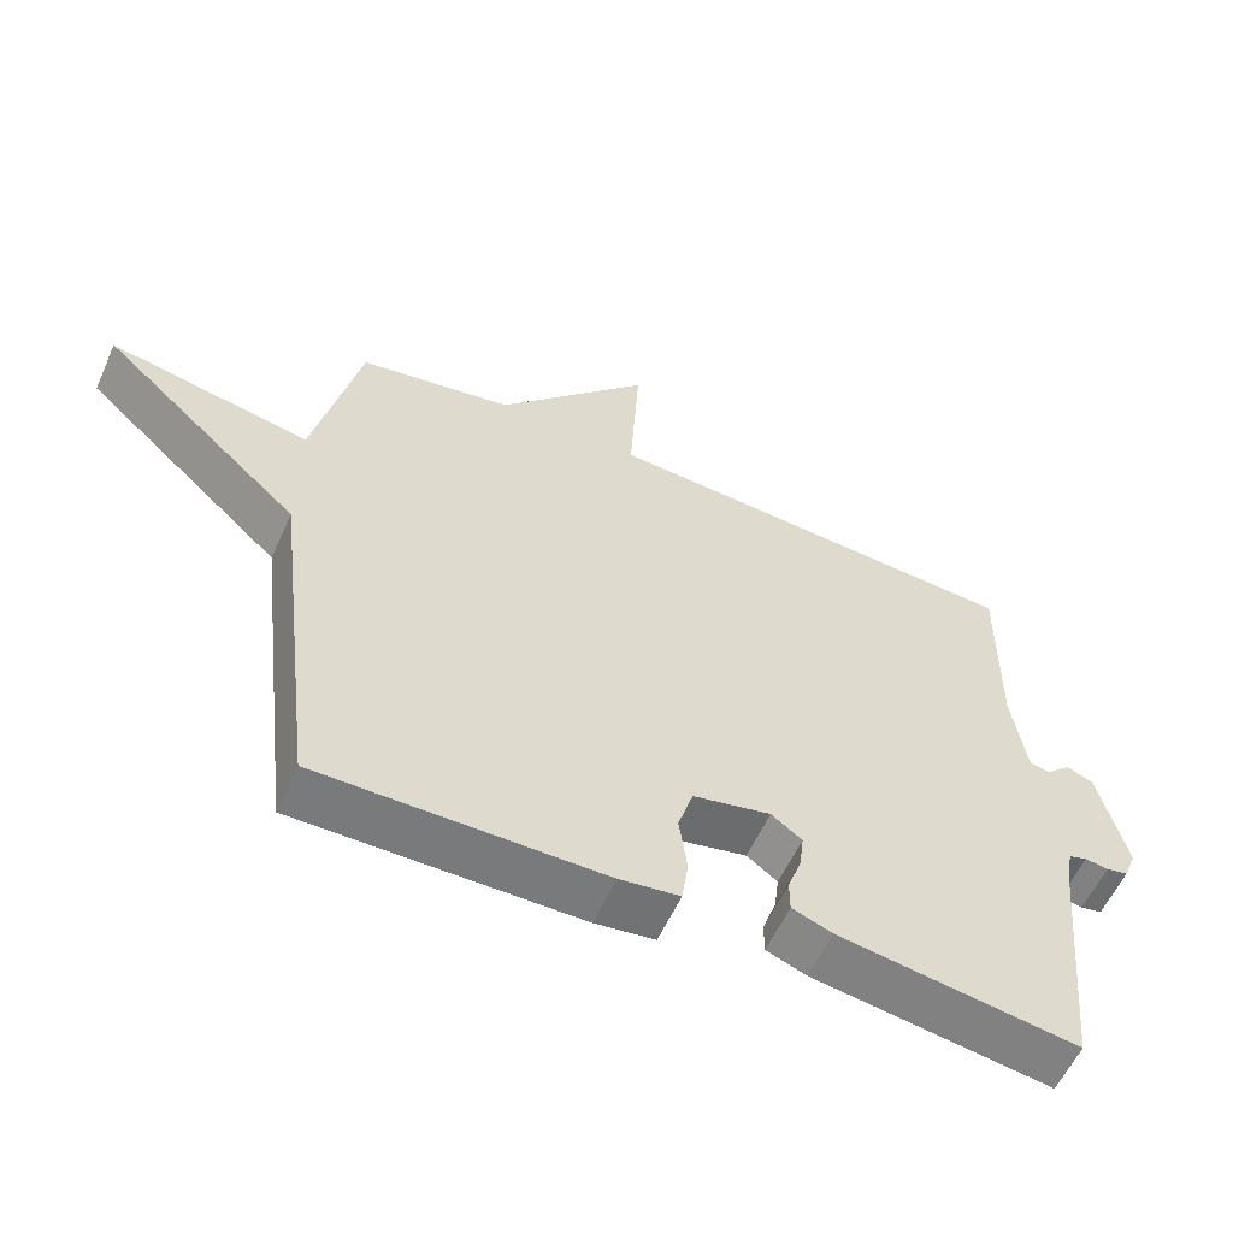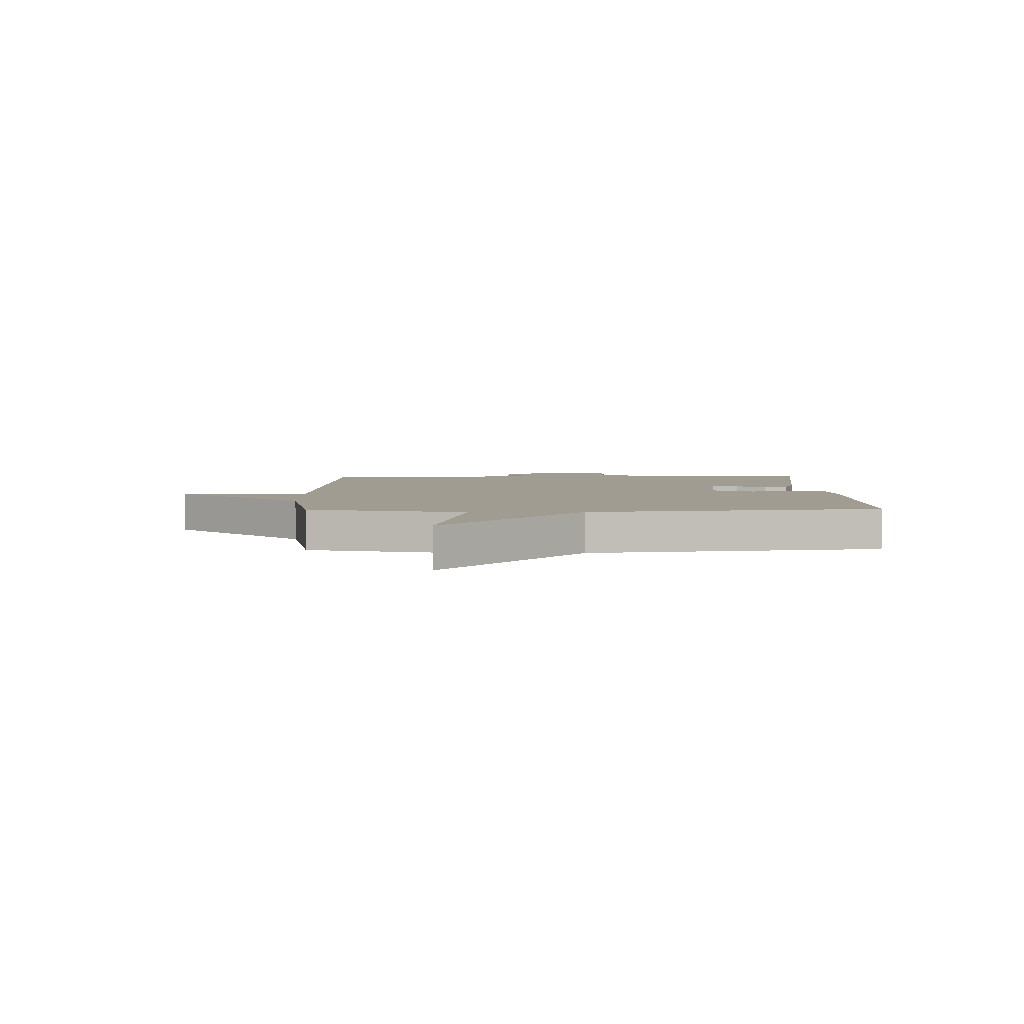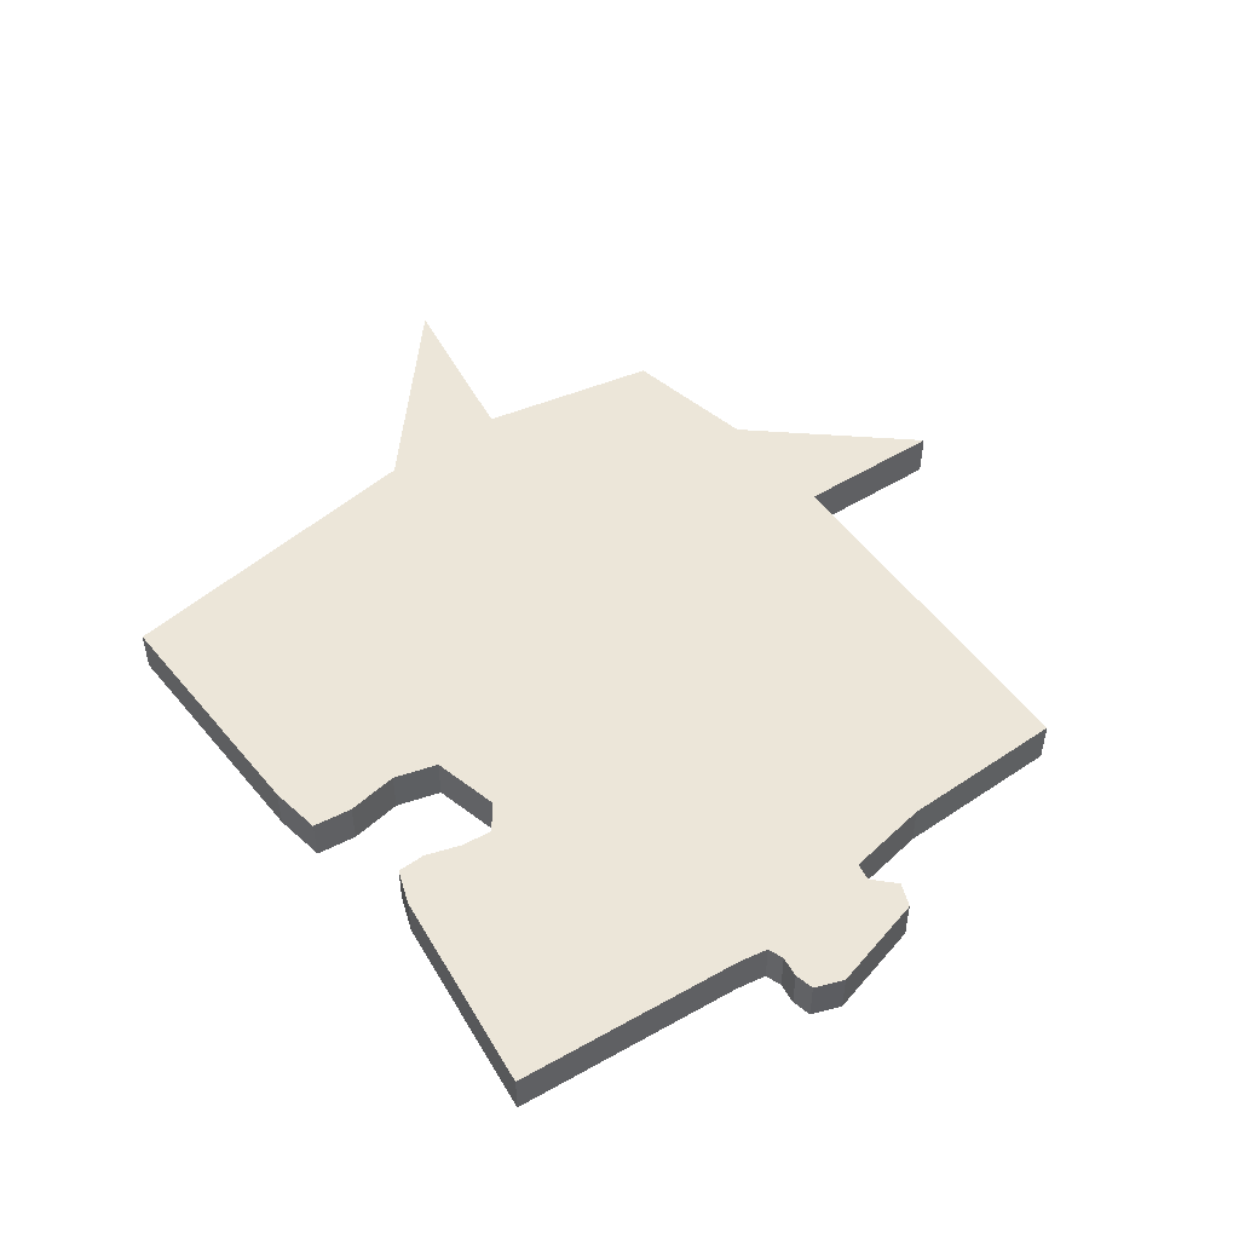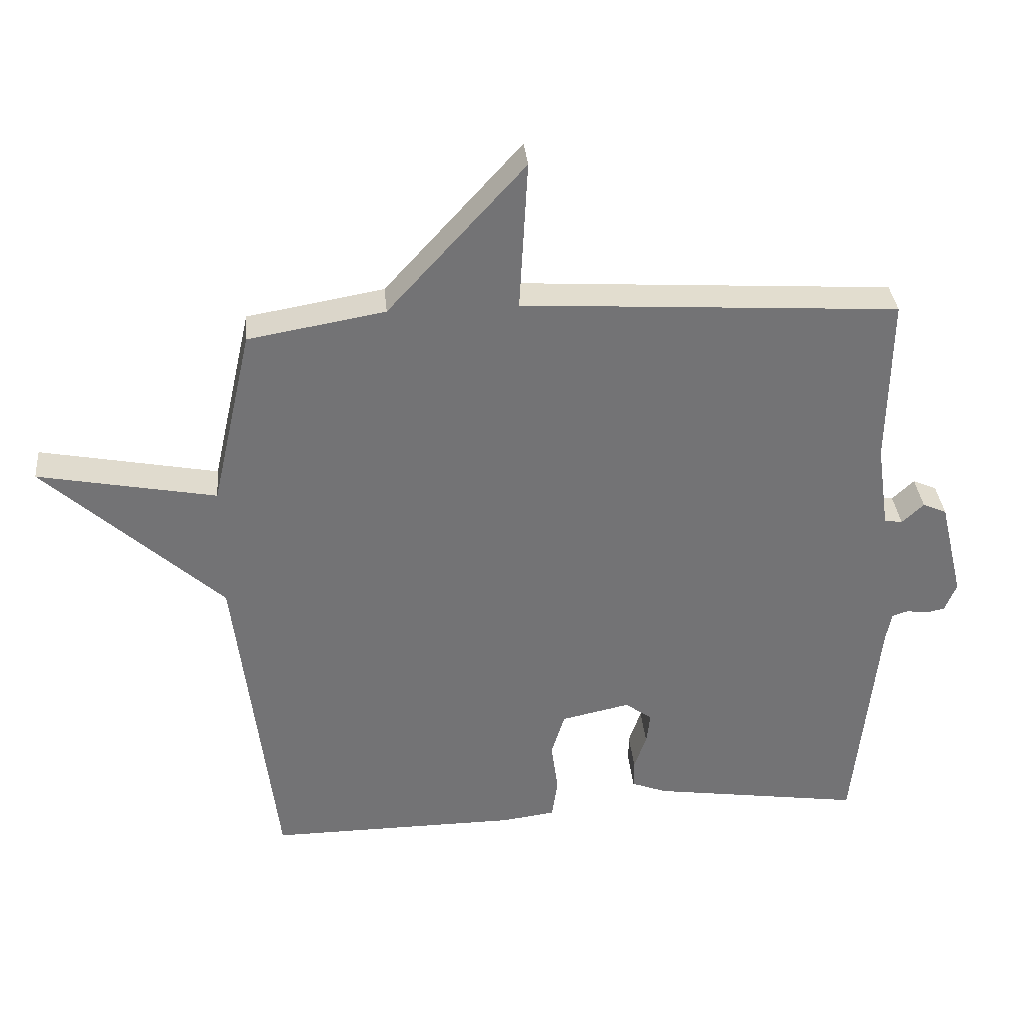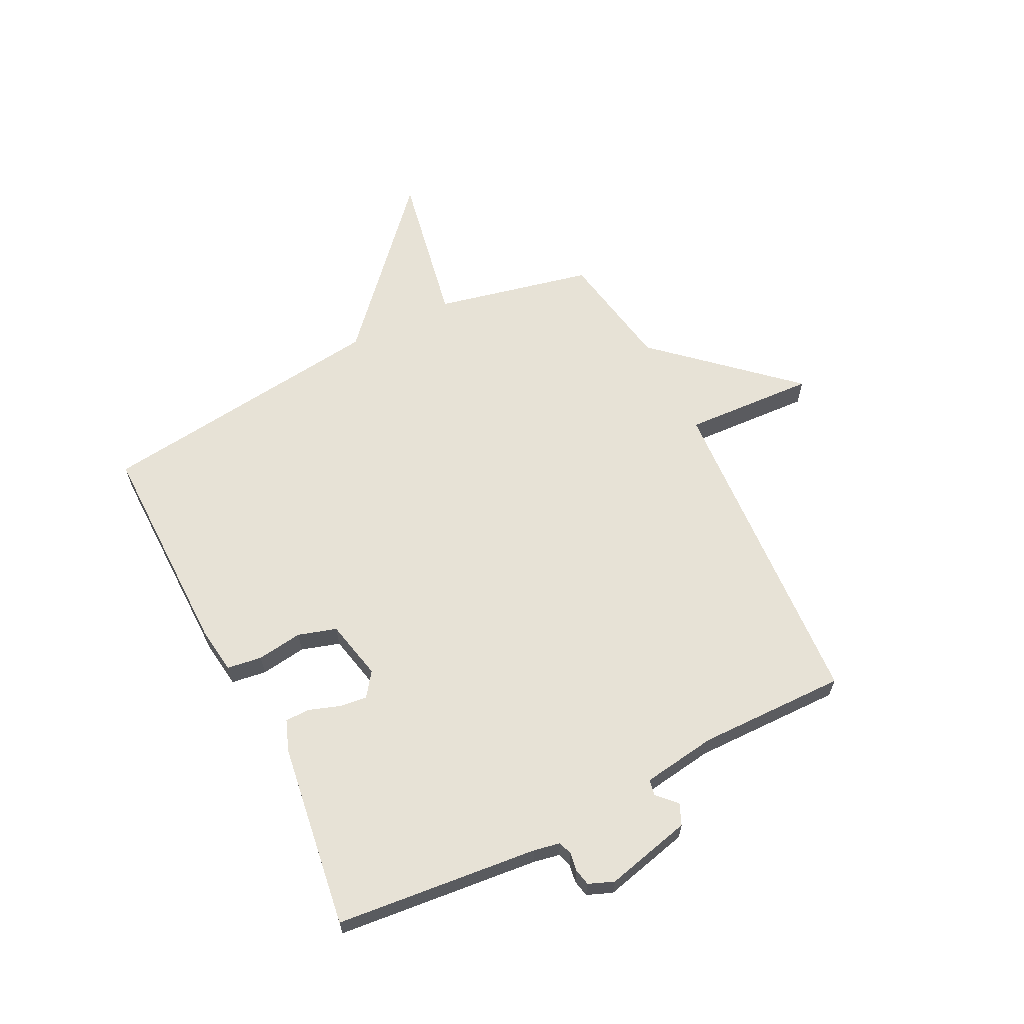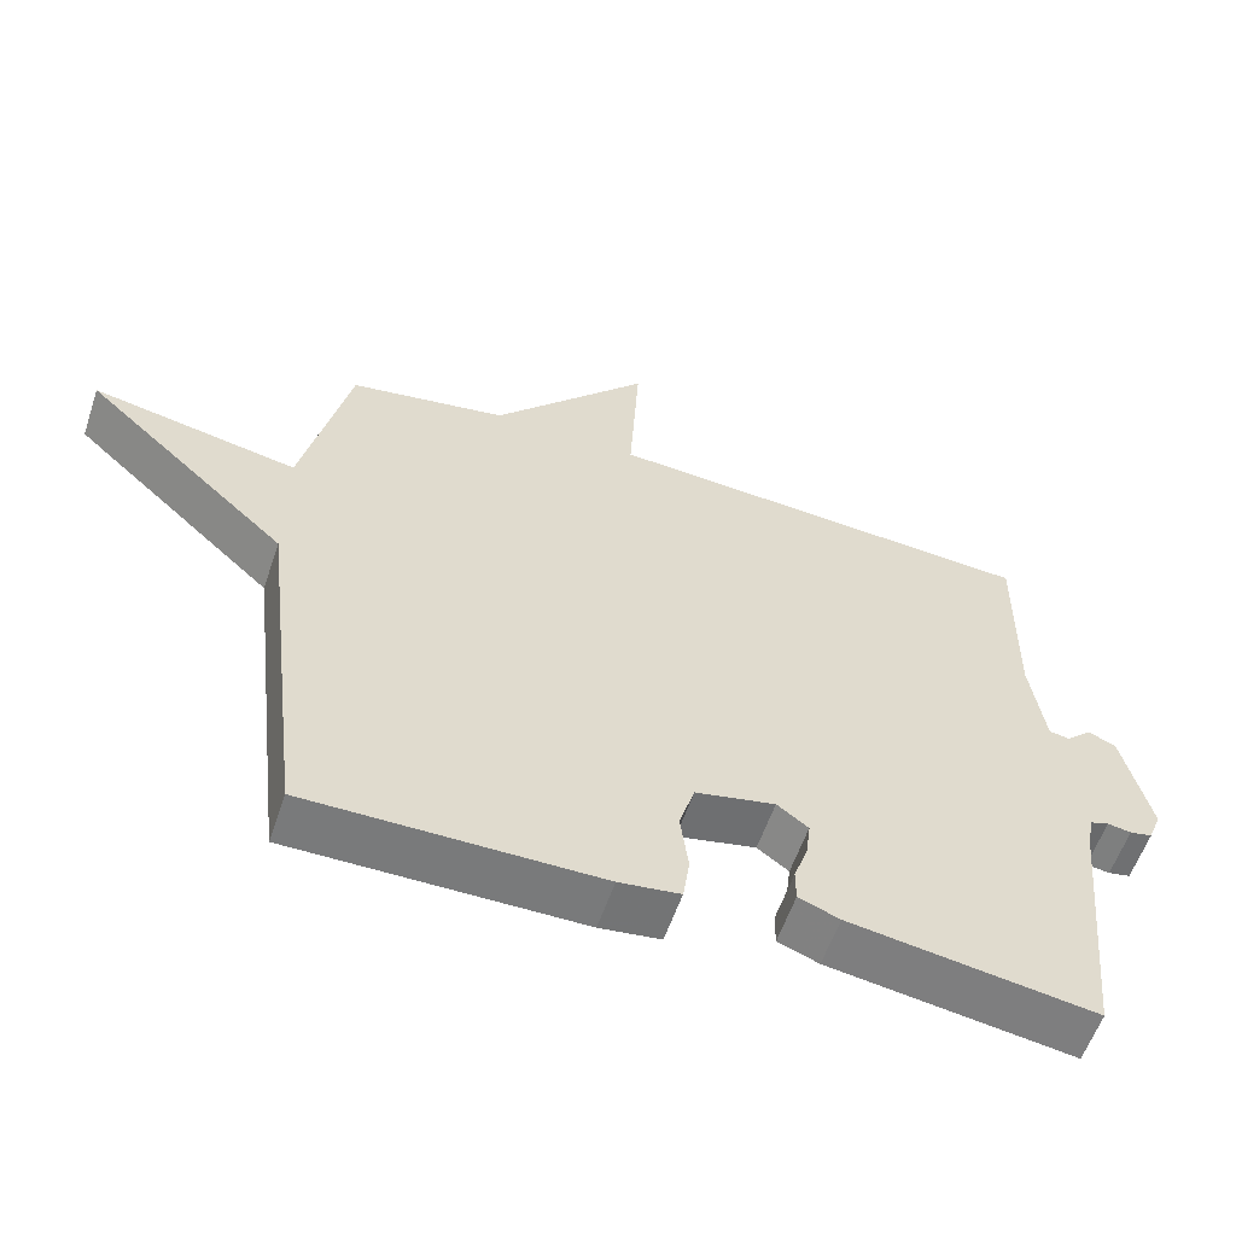
<metadata>
{"format":"obj","ext":"obj","renderer":"f3d","projection":"perspective","resolution":1024,"background":"white","views":[{"elev":-58.2,"azim":155.8,"up":"+Z"},{"elev":4.3,"azim":88.9,"up":"+Y"},{"elev":49.1,"azim":-127.6,"up":"+Y"},{"elev":34.4,"azim":174.7,"up":"+Z"},{"elev":63.0,"azim":-116.8,"up":"+Y"},{"elev":-58.1,"azim":161.3,"up":"+Z"}]}
</metadata>
<code>
v -0.5 0.07 -0.5
v -0.537 0.07 -0.139
v -0.546 0.07 -0.093
v -0.571 0.07 -0.085
v -0.603 0.07 -0.09
v -0.633 0.07 -0.084
v -0.651 0.07 -0.039
v -0.614 0.07 0.115
v -0.577 0.07 0.131
v -0.543 0.07 0.099
v -0.515 0.07 0.104
v -0.496 0.07 0.236
v -0.5 0.07 0.5
v 0.087 0.07 0.537
v 0.074 0.07 0.771
v 0.287 0.07 0.537
v 0.5 0.07 0.5
v 0.563 0.07 0.22
v 0.84 0.07 0.273
v 0.563 0.07 0.02
v 0.5 0.07 -0.5
v 0.109 0.07 -0.497
v 0.027 0.07 -0.486
v 0.018 0.07 -0.424
v 0.029 0.07 -0.343
v 0.008 0.07 -0.275
v -0.099 0.07 -0.252
v -0.141 0.07 -0.283
v -0.135 0.07 -0.332
v -0.116 0.07 -0.387
v -0.116 0.07 -0.431
v -0.171 0.07 -0.452
v -0.5 0 -0.5
v -0.537 0 -0.139
v -0.546 0 -0.093
v -0.571 0 -0.085
v -0.603 0 -0.09
v -0.633 0 -0.084
v -0.651 0 -0.039
v -0.614 0 0.115
v -0.577 0 0.131
v -0.543 0 0.099
v -0.515 0 0.104
v -0.496 0 0.236
v -0.5 0 0.5
v 0.087 0 0.537
v 0.074 0 0.771
v 0.287 0 0.537
v 0.5 0 0.5
v 0.563 0 0.22
v 0.84 0 0.273
v 0.563 0 0.02
v 0.5 0 -0.5
v 0.109 0 -0.497
v 0.027 0 -0.486
v 0.018 0 -0.424
v 0.029 0 -0.343
v 0.008 0 -0.275
v -0.099 0 -0.252
v -0.141 0 -0.283
v -0.135 0 -0.332
v -0.116 0 -0.387
v -0.116 0 -0.431
v -0.171 0 -0.452
f 32 1 2
f 31 32 2
f 30 31 2
f 29 30 2
f 28 29 2 3
f 27 28 3
f 26 27 3
f 23 24 25
f 22 23 25
f 21 22 25
f 20 21 25
f 20 25 26
f 19 20 26
f 18 19 26
f 18 26 3
f 17 18 3
f 16 17 3
f 14 15 16
f 12 13 14 16
f 11 12 16
f 8 9 10
f 7 8 10
f 6 7 10
f 5 6 10
f 4 5 10
f 4 10 11
f 3 4 11 16
f 34 33 64
f 34 64 63
f 34 63 62
f 34 62 61
f 35 34 61 60
f 35 60 59
f 35 59 58
f 57 56 55
f 57 55 54
f 57 54 53
f 57 53 52
f 58 57 52
f 58 52 51
f 58 51 50
f 35 58 50
f 35 50 49
f 35 49 48
f 48 47 46
f 48 46 45 44
f 48 44 43
f 42 41 40
f 42 40 39
f 42 39 38
f 42 38 37
f 42 37 36
f 43 42 36
f 48 43 36 35
f 1 33 34 2
f 2 34 35 3
f 3 35 36 4
f 4 36 37 5
f 5 37 38 6
f 6 38 39 7
f 7 39 40 8
f 8 40 41 9
f 9 41 42 10
f 10 42 43 11
f 11 43 44 12
f 12 44 45 13
f 13 45 46 14
f 14 46 47 15
f 15 47 48 16
f 16 48 49 17
f 17 49 50 18
f 18 50 51 19
f 19 51 52 20
f 20 52 53 21
f 21 53 54 22
f 22 54 55 23
f 23 55 56 24
f 24 56 57 25
f 25 57 58 26
f 26 58 59 27
f 27 59 60 28
f 28 60 61 29
f 29 61 62 30
f 30 62 63 31
f 31 63 64 32
f 32 64 33 1

</code>
